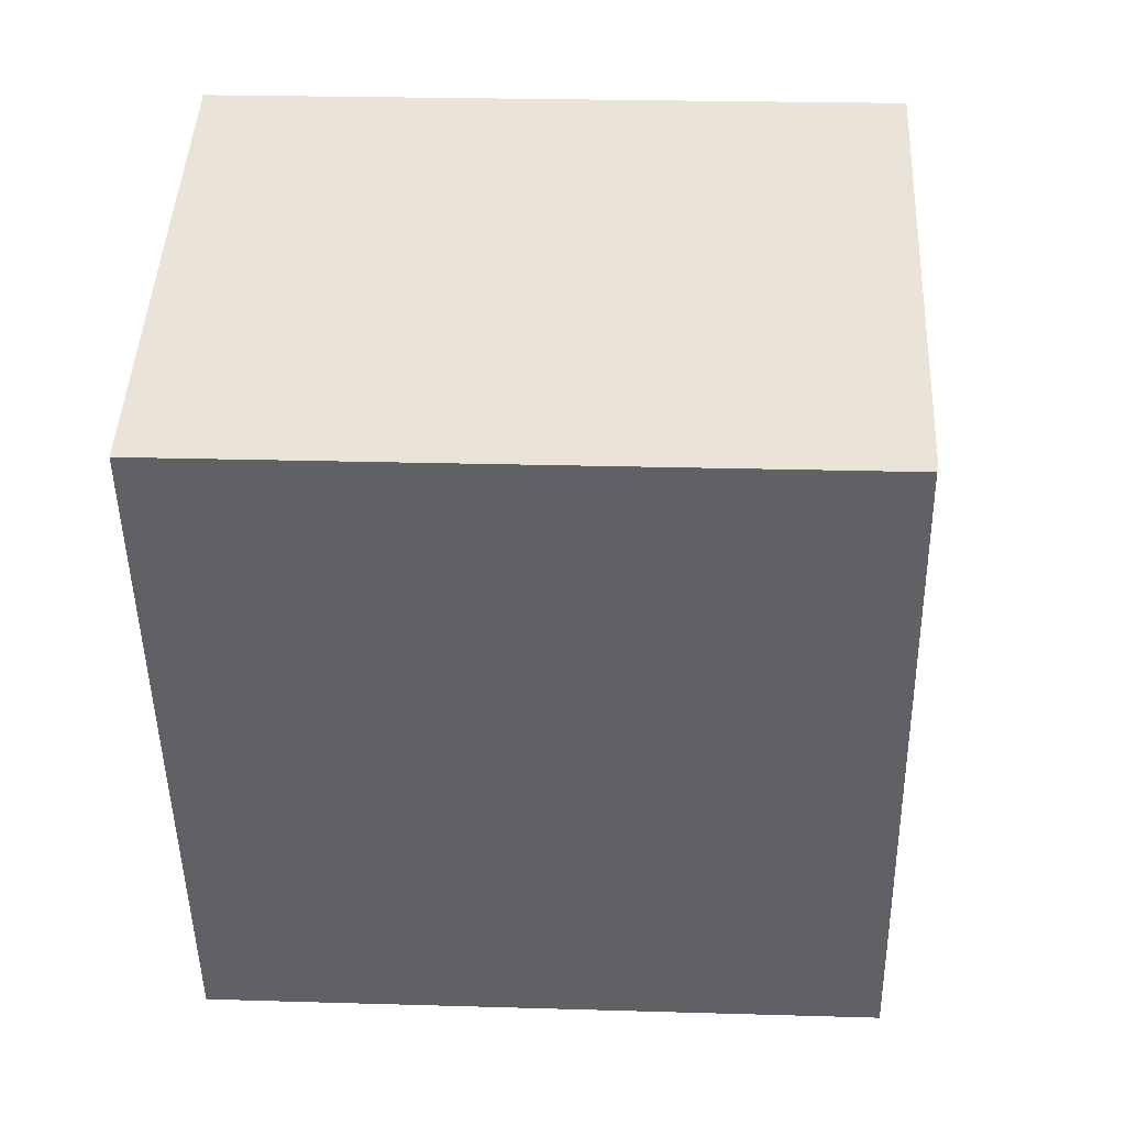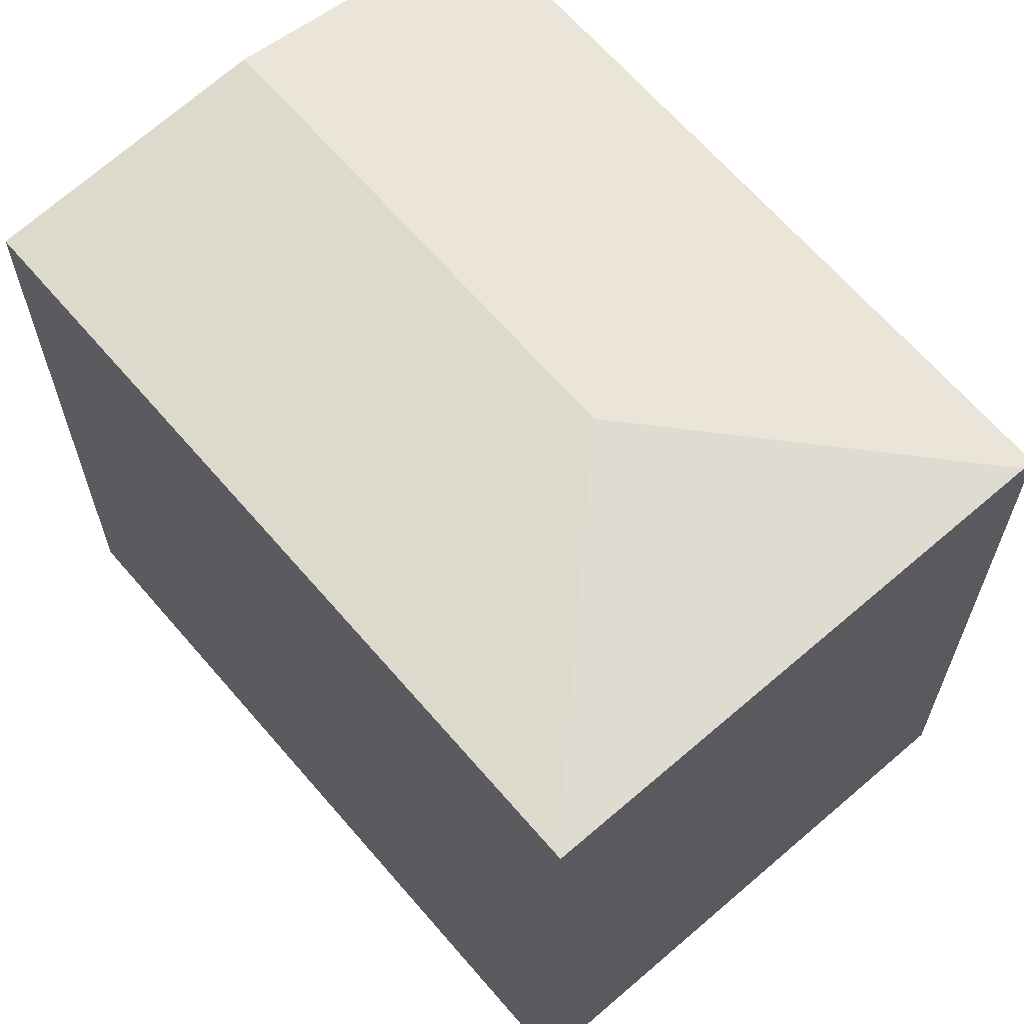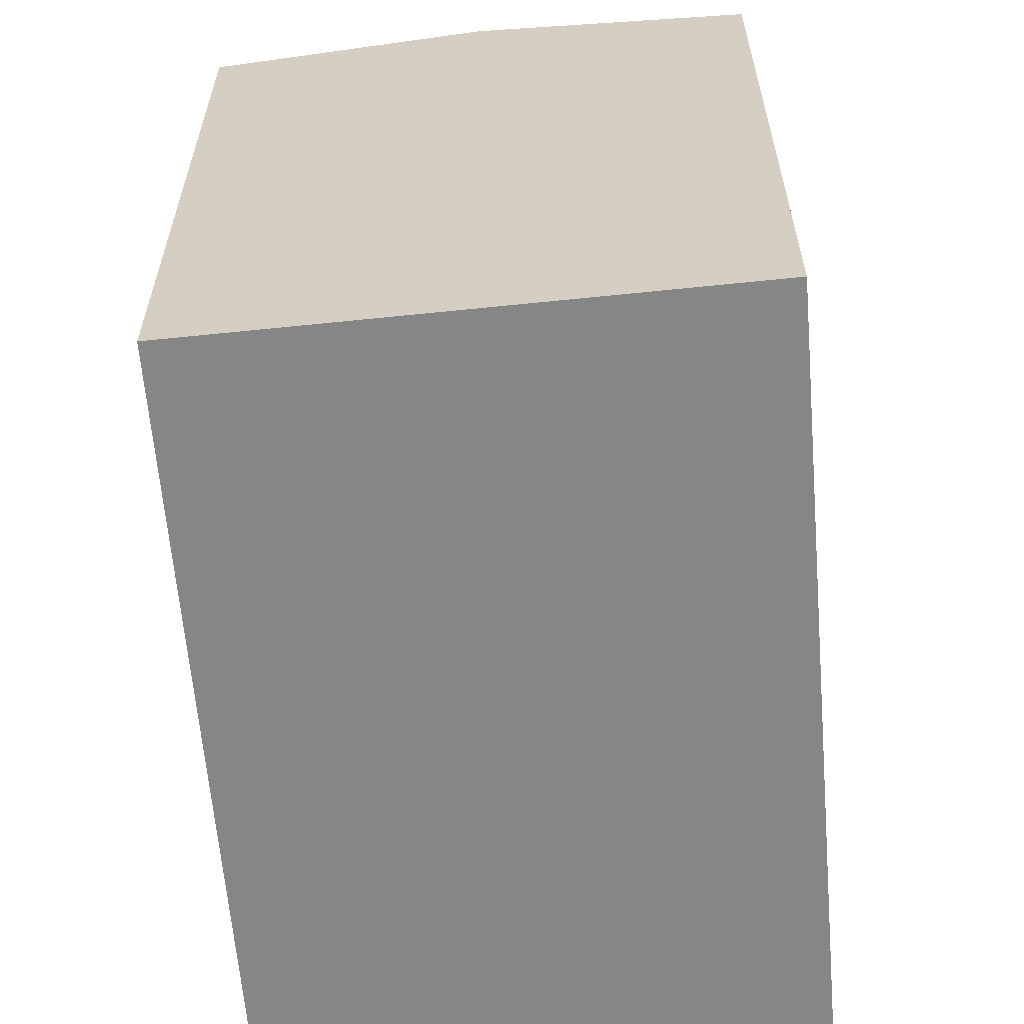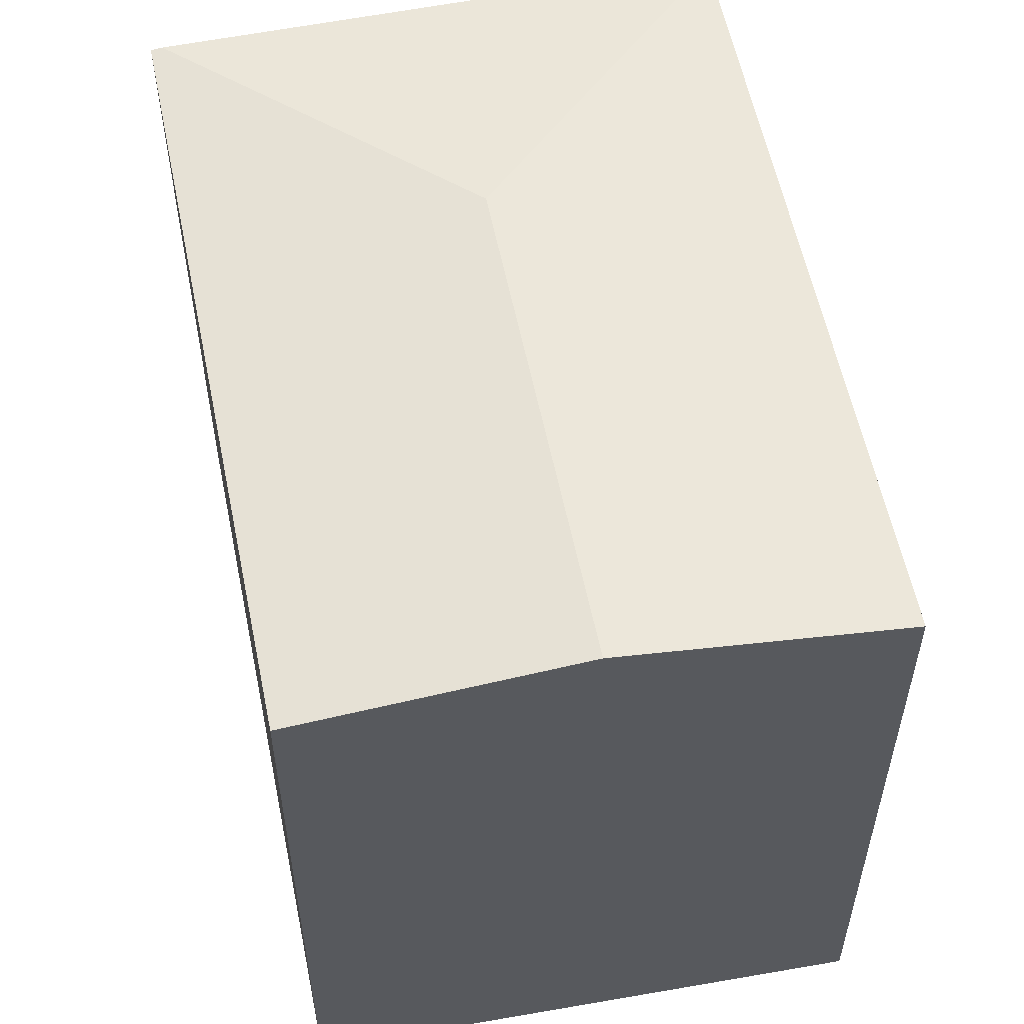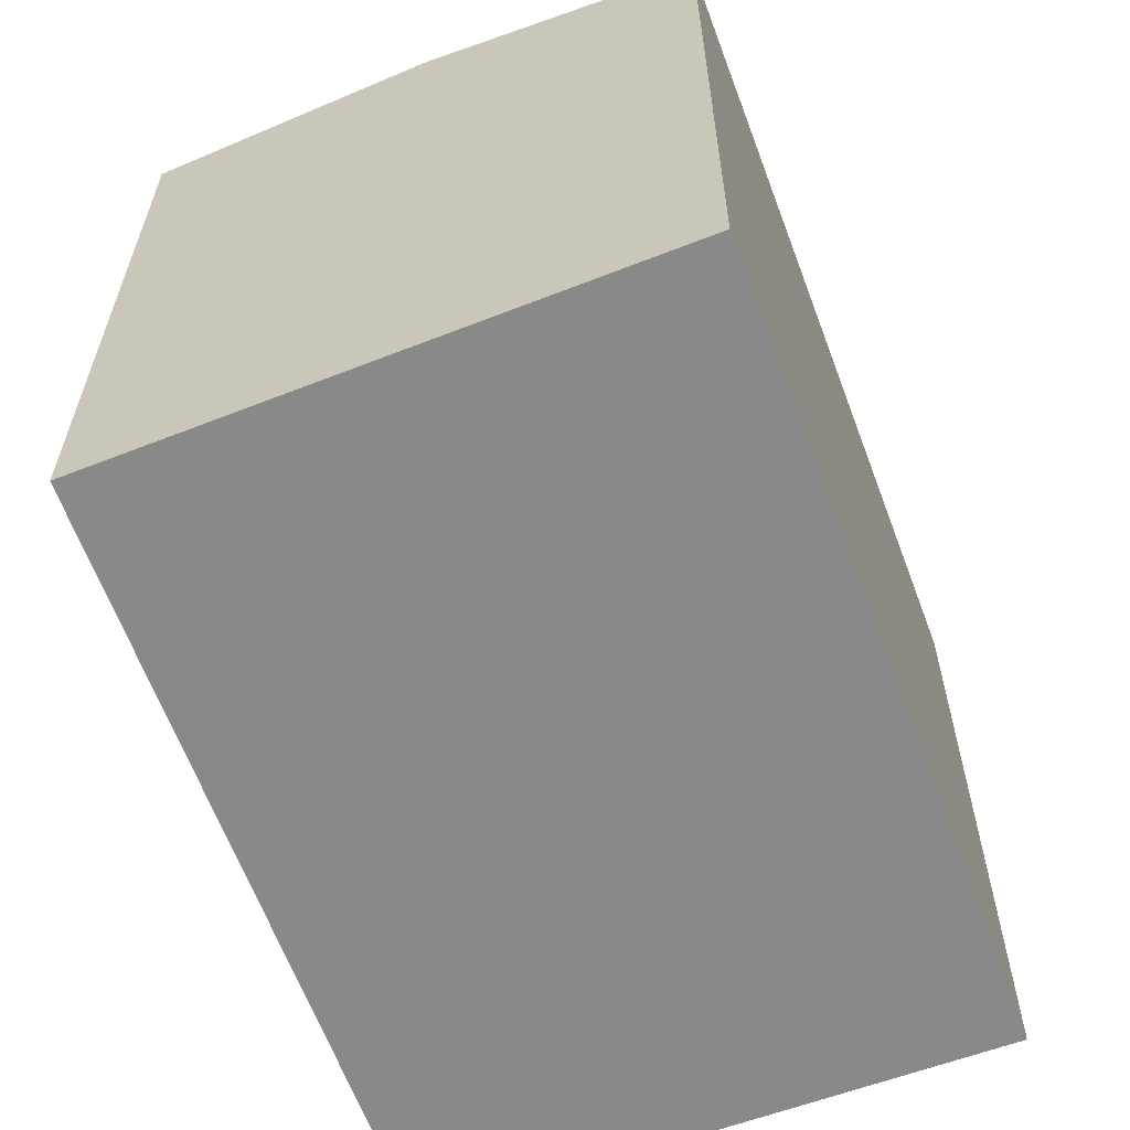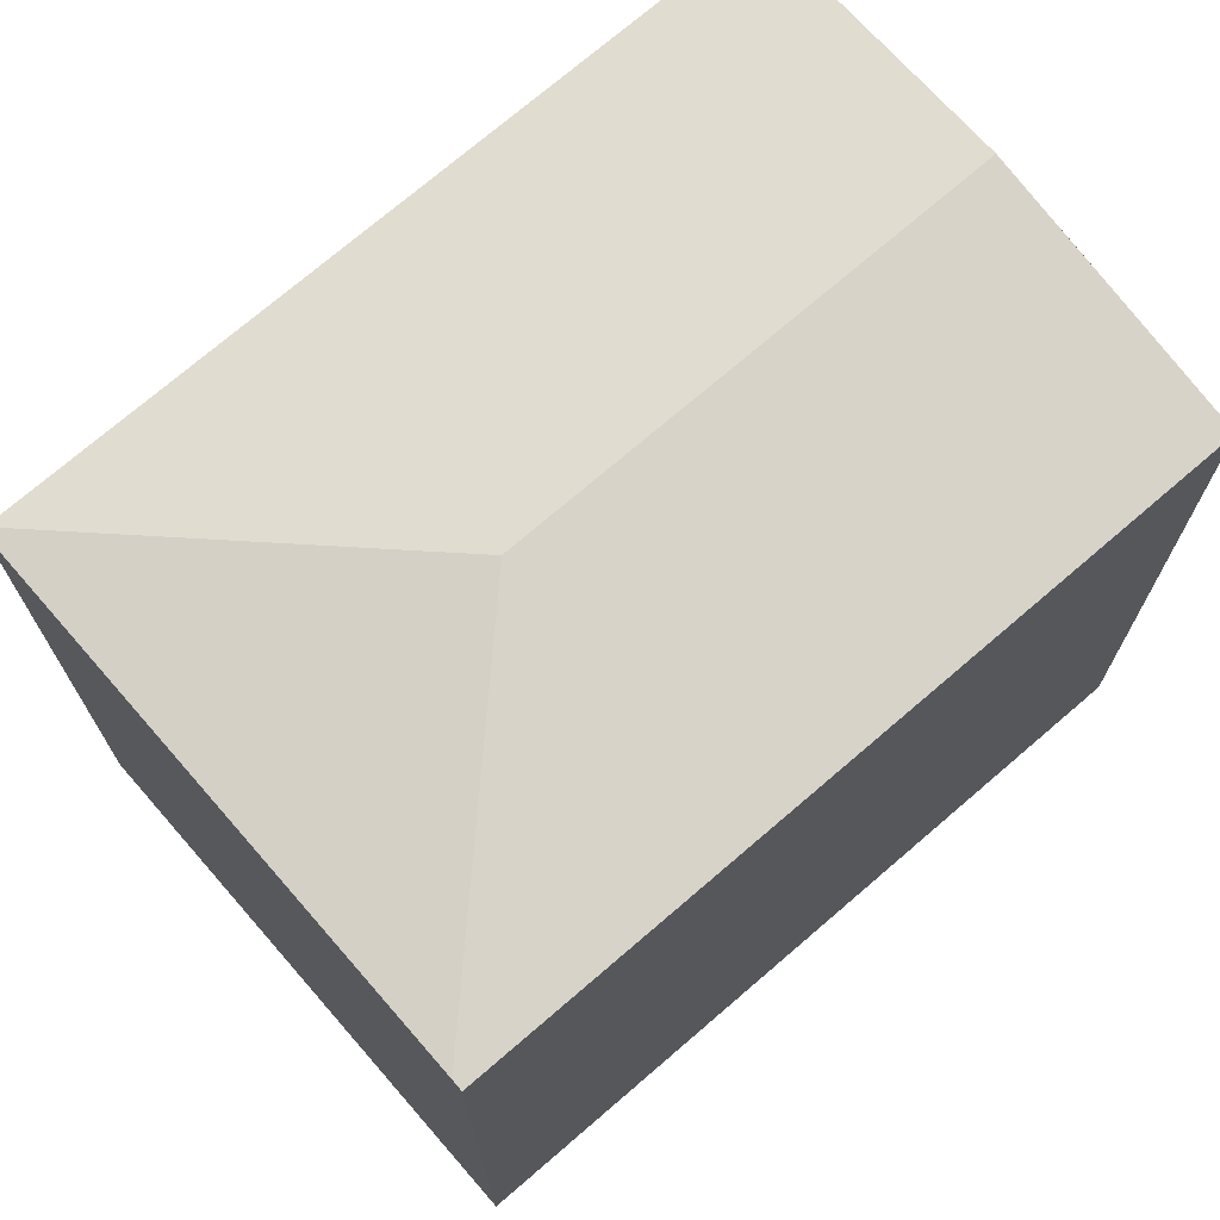
<metadata>
{"format":"obj","ext":"obj","renderer":"f3d","projection":"perspective","resolution":1024,"background":"white","views":[{"elev":23.1,"azim":92.9,"up":"+Z"},{"elev":65.5,"azim":-20.4,"up":"+Y"},{"elev":-62.2,"azim":-155.0,"up":"+Y"},{"elev":57.5,"azim":-171.3,"up":"+Y"},{"elev":-63.3,"azim":-139.4,"up":"+Y"},{"elev":73.0,"azim":69.5,"up":"+Y"}]}
</metadata>
<code>
v  10.15 13.7 -3.49
v  15.02 13.73 10.35
v  15.22 13.7 10.28
v  8.367 14.34 7.194
v  5.072 14.34 -1.745
v  9.984 13.72 -3.434
v  14.88 13.73 10.4
v  5.174 13.7 14.04
v  5.15 13.7 13.97
v  0 13.7 8.391e-16
v  0 0 0
v  5.15 -8.555e-16 13.97
v  5.174 -8.595e-16 14.04
v  15.02 -6.338e-16 10.35
v  15.22 -6.292e-16 10.28
v  14.88 -6.368e-16 10.4
v  10.15 2.137e-16 -3.49
v  9.984 2.103e-16 -3.434
v  5.072 1.069e-16 -1.745
g defaultobject
f 1 2 3
f 2 1 4
f 4 1 5
f 5 1 6
f 4 7 2
f 7 4 8
f 8 4 9
f 9 5 10
f 5 9 4
f 11 9 10
f 9 11 12
f 9 12 8
f 8 12 13
f 13 7 8
f 7 13 2
f 2 13 3
f 3 13 14
f 3 14 15
f 14 13 16
f 15 1 3
f 1 15 17
f 17 6 1
f 6 17 5
f 5 17 10
f 10 17 18
f 10 18 11
f 11 18 19
f 14 17 15
f 17 14 18
f 18 14 19
f 19 14 16
f 19 16 13
f 19 13 11
f 11 13 12

</code>
